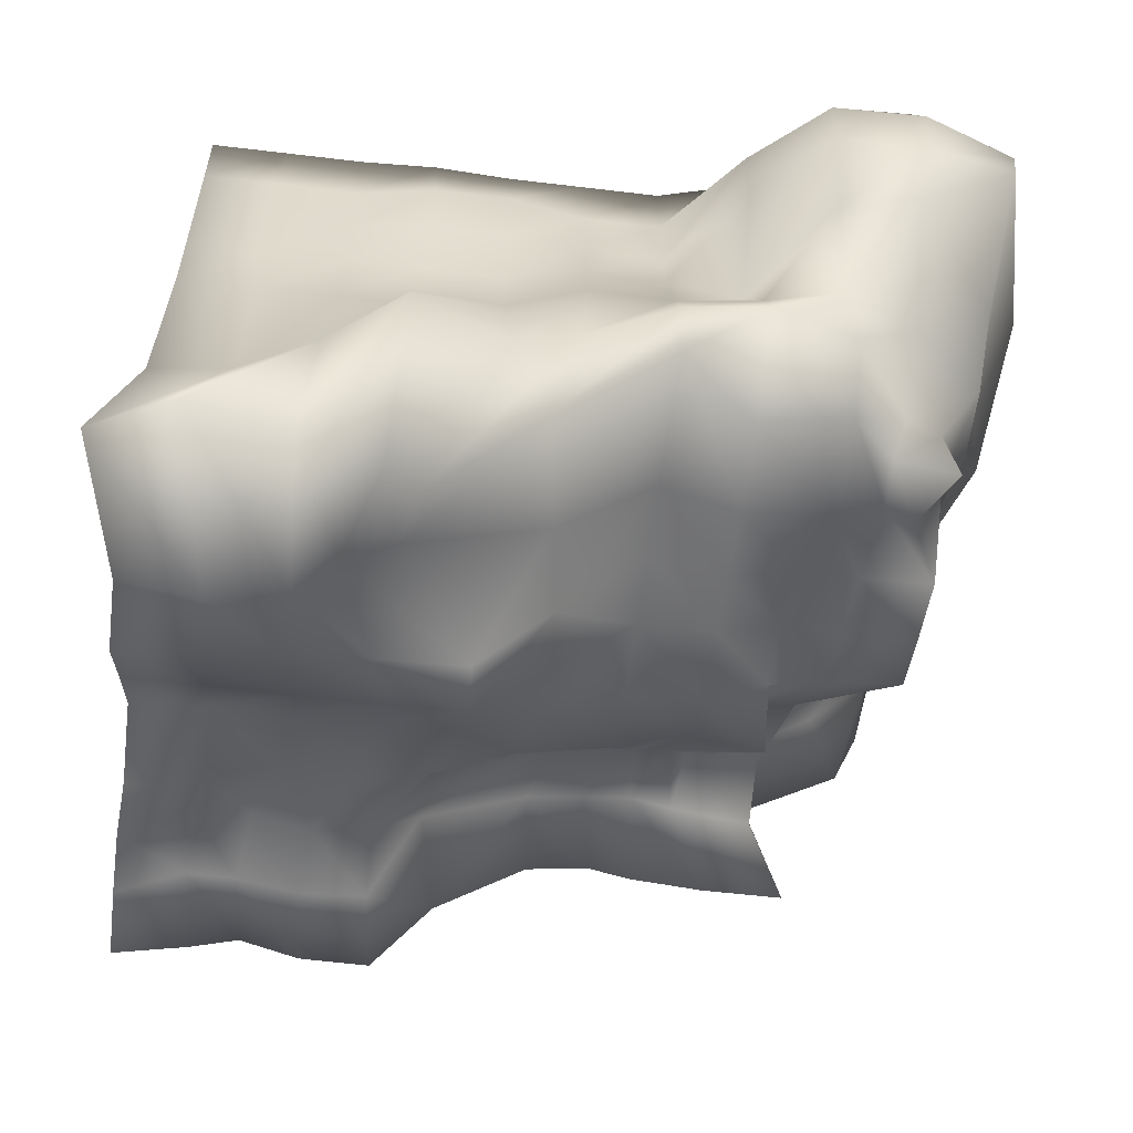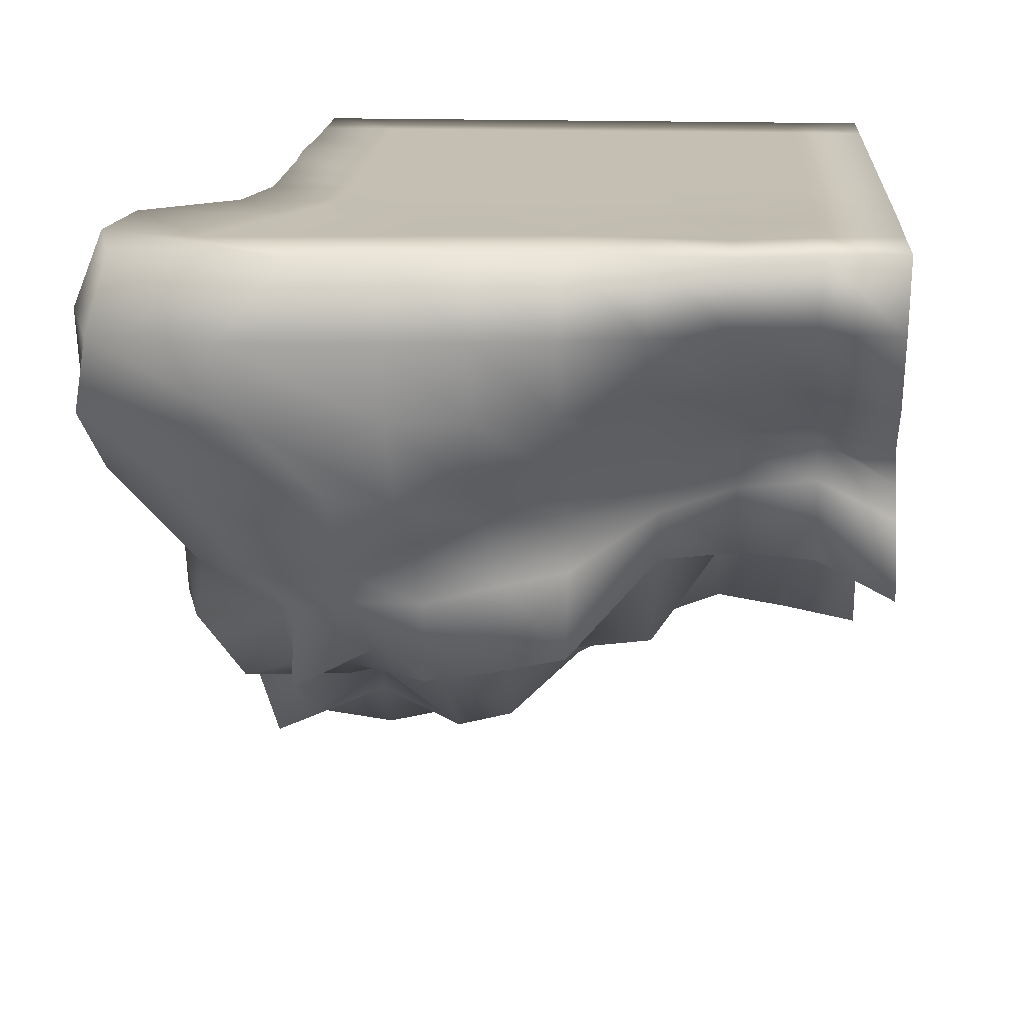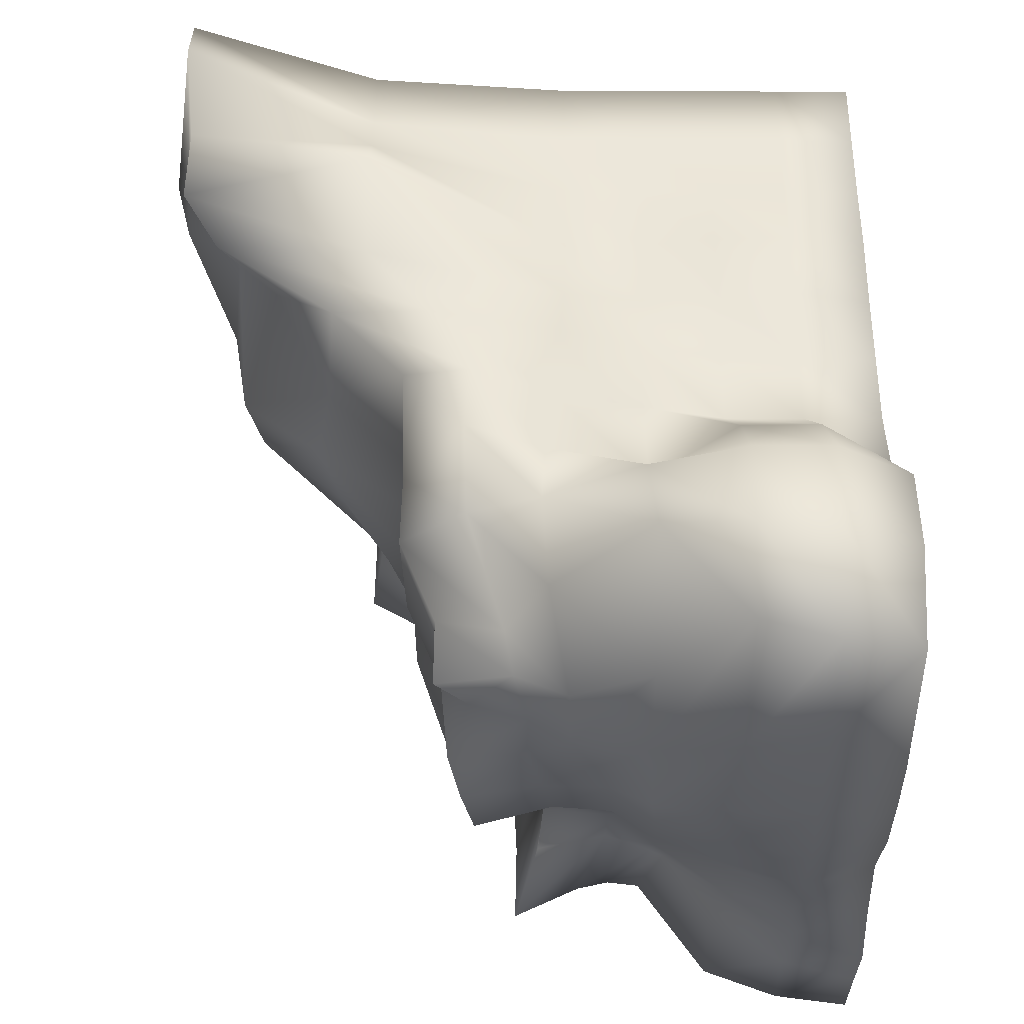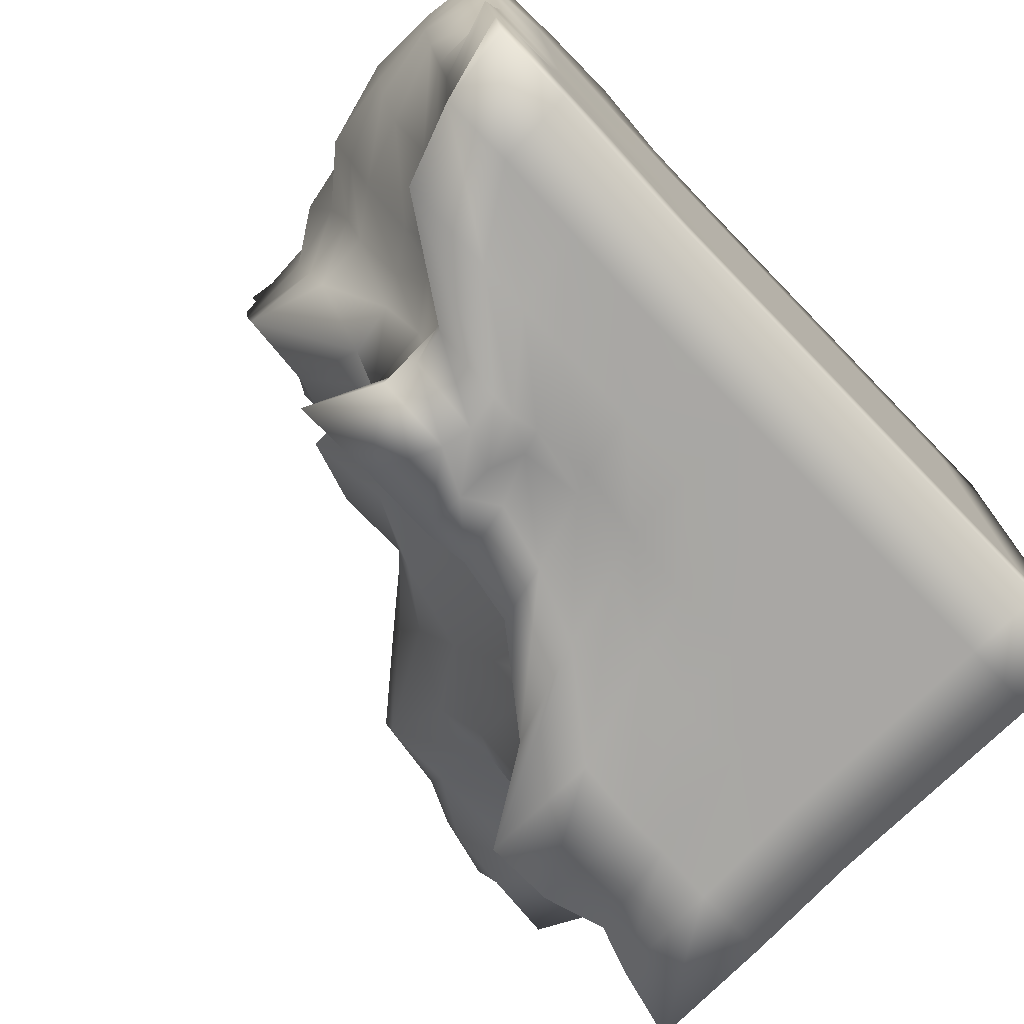
<metadata>
{"format":"obj","ext":"obj","renderer":"f3d","projection":"perspective","resolution":1024,"background":"white","views":[{"elev":-57.7,"azim":172.9,"up":"+Z"},{"elev":17.6,"azim":-86.3,"up":"+Z"},{"elev":52.6,"azim":-89.7,"up":"+Y"},{"elev":-74.7,"azim":-45.8,"up":"+Y"}]}
</metadata>
<code>
o CollapsedTunnel3
g Cube
v 0 0 2
v -0.5 0 2
v -0.5 0.5 2
v 0 0.5 2
v -1 0 2
v -1 0.5 2
v -1 1 2
v -0.5 1 2
v 0 1 2
v -4.903 -0.1009 0.1779
v -4.796 -0.1367 -0.2482
v -4.83 0.3159 -0.237
v -5 0.3422 0.0157
v -4.815 -0.1412 -0.7431
v -4.637 0.1945 -0.61
v -4.811 0.6809 -0.8123
v -4.744 0.671 -0.3292
v -4.993 0.835 -4.736e-06
v -0.944 0.0241 -2.492
v -0.4829 0.02186 -2.544
v -0.492 0.5114 -2.731
v -0.95 0.5171 -2.618
v 0.005703 0.007287 -2.581
v -0.001006 0.4988 -2.621
v 0.201 1.395 -2.588
v -0.2882 1.62 -2.568
v -0.8954 1.424 -2.513
v 0 0 -1.3
v 0 0.5 -1.3
v 0 0 0
v 0 0.5 0
v 0 1 0
v 0.01697 1.081 -1.31
v -0.5 1 0
v -0.4781 1.142 -1.313
v -1 1 0
v -0.9399 1.372 -1.303
v 0.03915 -3.021 -1.568
v -0.4469 -3.019 -1.441
v -0.4683 -3 -0.7478
v 0.03208 -3 -0.7472
v -0.7531 -3.016 -1.332
v -0.8681 -3.007 -0.7213
v -1 -3 0
v -0.5 -3 0
v 0 -3 0
v -0.5 -0.5 -2.1
v 0 -0.5 -2.1
v -1 -0.5 -2.1
v -1 -1 -1.6
v -0.5 -1 -1.6
v -0.005219 -1.004 -1.641
v 0 -0.5 -1.05
v 0 -0.5 0
v 0 -1 -0.8
v 0 -1 0
v -4.733 -0.6166 -0.1426
v -4.808 -0.6294 -0.6693
v -4.803 -0.5201 0.2756
v -4.683 -1.013 0.3131
v -4.649 -1.022 -0.07334
v -4.8 -1.017 -0.5856
v -0.5 -0.5 2
v -1 -0.5 2
v 0 -0.5 2
v 0 -1 2
v -0.5 -1 2
v -1 -1 2
v -0.4893 -1.522 -1.612
v -0.01325 -1.523 -1.745
v -0.9404 -1.508 -1.428
v -0.7651 -2.016 -1.28
v -0.4055 -2.022 -1.316
v 0.02723 -2.019 -1.616
v 0 -1.5 -0.8
v 0 -1.5 0
v 0.009899 -2 -0.7837
v 0 -2 0
v -4.303 -1.569 0.2157
v -4.231 -1.576 -0.1198
v -4.399 -1.542 0.4036
v -4.358 -2.033 0.6562
v -4.095 -2.058 0.3243
v -4.053 -2.084 -0.118
v -0.5 -1.5 2
v -1 -1.5 2
v 0 -1.5 2
v 0 -2 2
v -0.5 -2 2
v -1 -2 2
v -0.3868 -2.527 -1.308
v 0.03999 -2.523 -1.568
v -0.7043 -2.518 -1.326
v 0.03102 -2.5 -0.7489
v 0 -2.5 0
v -3.972 -2.568 0.3366
v -4.079 -2.573 -0.1545
v -4.102 -2.547 0.6481
v -4.093 -3.046 0.3606
v -4.142 -3.055 0.139
v -4.372 -3.051 -0.3172
v -0.5 -2.5 2
v -1 -2.5 2
v 0 -2.5 2
v 0 -3 2
v -0.5 -3 2
v -1 -3 2
v -5.064 -0.4773 0.5632
v -4.9 -1.001 0.6011
v -5.211 -0.02179 0.5212
v -5.3 0.02714 1.028
v -5.229 -0.4732 1.031
v -5.075 -0.9817 1.025
v 0 0.5 0.5
v 0 1 0.5
v 0 0 0.5
v 0 0 1
v 0 0.5 1
v 0 1 1
v -5.109 0.4156 0.5105
v -5.057 1.144 0.4958
v -5.145 1.864 1.028
v -5.349 0.8224 1.007
v -0.5 1 0.5
v -1 1 0.5
v -0.5 1 1
v -1 1 1
v 0 -0.5 0.5
v 0 -1 0.5
v 0 -1 1
v 0 -0.5 1
v -4.571 -1.521 0.6466
v -4.452 -2.019 0.7757
v -4.835 -1.498 1.074
v -4.731 -1.992 1.1
v 0 -1.5 0.5
v 0 -2 0.5
v 0 -2 1
v 0 -1.5 1
v -4.165 -2.531 0.7381
v -4.128 -3.031 0.5802
v -4.583 -2.493 1.056
v -4.843 -2.984 1.038
v 0 -2.5 0.5
v 0 -3 0.5
v 0 -3 1
v 0 -2.5 1
v -0.5 -3 0.5
v -1 -3 0.5
v -1 -3 1
v -0.5 -3 1
v -5.332 -0.4702 1.532
v -5.256 -0.9746 1.529
v -5.333 0.034 1.521
v -5.252 0.026 2.016
v -5.209 -0.4813 2.02
v -5.097 -0.9914 2.009
v 0 0.5 1.5
v 0 1 1.5
v 0 0 1.5
v -5.348 0.9822 1.505
v -5.222 1.77 1.508
v -5.191 1.619 1.992
v -5.303 0.538 2.002
v -0.5 1 1.5
v -1 1 1.5
v 0 -0.5 1.5
v 0 -1 1.5
v -5.152 -1.482 1.523
v -5.082 -1.976 1.537
v -5.156 -1.486 2.015
v -5.246 -1.976 2.026
v 0 -1.5 1.5
v 0 -2 1.5
v -5.021 -2.477 1.539
v -5.036 -2.979 1.535
v -5.157 -2.477 2.031
v -5.101 -2.981 2.027
v 0 -2.5 1.5
v 0 -3 1.5
v -0.5 -3 1.5
v -1 -3 1.5
v -1.5 -3 1.5
v -1.5 -3 2
v -1.5 -3 1
v -2 -3 1
v -2 -3 1.5
v -2 -3 2
v -1.5 -2.5 2
v -1.5 -2 2
v -2 -2.5 2
v -2 -2 2
v -1.124 -3.018 -0.7192
v -1.473 -3.001 -3.865e-06
v -1.148 -3.021 -1.451
v -1.602 -3.022 -1.454
v -1.593 -3.007 -0.6798
v -1.859 -2.995 0.05988
v -1.5 -3 0.5
v -2 -3 0.5
v -1.115 -2.521 -1.408
v -1.155 -2.02 -1.397
v -1.53 -2.022 -1.292
v -1.536 -2.523 -1.375
v -1.187 0.5467 -2.247
v -1.419 -0.05775 -2.301
v -1.382 1.342 -2.533
v -1.573 1.054 -2.327
v -1.508 0.5077 -1.97
v -1.981 -0.1079 -2.207
v -1.379 -1.512 -1.494
v -1.5 -1 -1.6
v -2 -1 -1.6
v -1.804 -1.51 -1.391
v -1.5 -0.5 -2.1
v -2 -0.5 -2.1
v -1.416 1.726 -1.282
v -1.5 1 0
v -1.993 1.061 -0.01015
v -2.018 1.474 -1.288
v -1.5 1 0.5
v -1.5 1.063 1
v -2 1.063 1
v -2 1 0.5
v -1.5 -0.5 2
v -1.5 0 2
v -1.5 -1 2
v -2 -1 2
v -2 -0.5 2
v -2 0 2
v -1.5 1.084 1.5
v -1.5 1.021 2
v -2 1 2
v -2 1.084 1.5
v -1.5 0.5 2
v -2 0.5 2
v -1.5 -1.5 2
v -2 -1.5 2
v -2.5 -3 1.5
v -2.5 -3 2
v -2.5 -3 1
v -3.016 -2.999 1.002
v -3 -3 1.5
v -3 -3 2
v -2.5 -2.5 2
v -2.5 -2 2
v -3 -2.5 2
v -3 -2 2
v -2.21 -2.964 -0.2042
v -2.358 -2.973 0.2903
v -1.983 -2.996 -0.8553
v -2.598 -2.961 -0.3884
v -2.686 -2.961 -0.01381
v -2.852 -2.96 0.4635
v -2.454 -2.994 0.5323
v -2.915 -2.992 0.6033
v -1.845 -2.48 -0.5514
v -1.887 -1.999 -0.6934
v -2.657 -1.946 -0.2458
v -2.542 -2.46 -0.2455
v -2.371 0.4665 -1.568
v -2.447 -0.03431 -1.668
v -2.264 1.163 -1.515
v -3 1.407 -1.021
v -3 0.4969 -1
v -3 0 -1
v -2.371 -1.5 -1.085
v -2.5 -1 -1.3
v -3 -1 -1
v -2.956 -1.499 -0.924
v -2.493 -0.505 -1.531
v -3 -0.5 -1
v -2.428 1.371 -0.8722
v -2.479 1.246 -0.04345
v -3.012 1.273 -0.1086
v -3.012 1.484 -0.6033
v -2.495 1.102 0.4803
v -2.499 1.02 0.9961
v -3 1 1
v -2.995 1.102 0.4803
v -2.5 -0.5 2
v -2.5 0 2
v -2.5 -1 2
v -3 -1 2
v -3 -0.5 2
v -3 0 2
v -2.5 1 1.5
v -2.5 1 2
v -3 1 2
v -3 1 1.5
v -2.5 0.5 2
v -3 0.5 2
v -2.5 -1.5 2
v -3 -1.5 2
v -3.583 -2.992 1.508
v -3.5 -3 2
v -3.578 -2.99 1.013
v -3.888 -2.993 1.019
v -4.006 -2.986 1.523
v -3.984 -2.997 2.006
v -3.5 -2.5 2
v -3.5 -2 2
v -4.187 -2.48 2.023
v -4.071 -1.994 2.007
v -3.112 -2.966 0.09995
v -3.253 -2.977 0.4147
v -3.024 -2.967 -0.3072
v -3.312 -3.002 -0.3349
v -3.335 -3.009 -0.03414
v -3.343 -3.022 0.2045
v -3.306 -2.999 0.5702
v -3.47 -3.026 0.5337
v -2.938 -2.462 -0.1733
v -3.194 -1.952 -0.2935
v -3.447 -1.995 -0.1876
v -3.255 -2.496 -0.09264
v -3.5 0.372 -1
v -3.5 -0.07908 -1
v -3.5 1.004 -1.021
v -4.068 1.101 -1.023
v -4.061 0.4188 -0.9986
v -4 -0.1276 -0.8358
v -3.439 -1.49 -0.7162
v -3.508 -1.014 -0.9954
v -3.919 -1.016 -0.7426
v -3.984 -1.533 -0.7533
v -3.5 -0.5 -0.9996
v -3.926 -0.5784 -0.7366
v -3.523 1.567 -0.6346
v -3.534 1.356 -0.1416
v -4.007 1.482 -0.1648
v -4.073 1.41 -0.6146
v -3.499 1.03 0.5047
v -3.493 1.532 1.04
v -3.992 1.957 1.045
v -3.981 1.763 0.4495
v -3.5 -0.5 2
v -3.5 0 2
v -3.5 -1 2
v -4 -1 2
v -4 -0.5 2
v -4 0 2
v -3.495 1.545 1.531
v -3.5 1.13 2.001
v -3.997 1.697 2.017
v -3.992 1.957 1.545
v -3.5 0.5228 2
v -4 0.7457 2.001
v -3.5 -1.5 2
v -4 -1.5 2
v -4.567 -2.976 1.538
v -4.592 -2.981 2.027
v -4.218 -2.996 1.025
v -4.666 -2.476 2.032
v -4.771 -1.974 2.028
v -3.637 -3.06 0.1163
v -3.594 -3.055 0.306
v -3.818 -3.059 -0.3087
v -3.635 -3.038 0.5401
v -3.542 -2.575 -0.06071
v -3.578 -2.096 -0.0674
v -4.399 0.3851 -0.7973
v -4.345 -0.1516 -0.7564
v -4.388 0.7314 -0.8098
v -3.98 -1.573 -0.2015
v -4.311 -1.014 -0.6279
v -4.317 -0.624 -0.6718
v -4.497 0.7893 -0.3865
v -4.496 1.263 -0.123
v -4.482 1.856 0.5023
v -4.548 1.966 1.041
v -4.621 -0.4892 2.012
v -4.686 0.0181 2.014
v -4.56 -0.9947 2.006
v -4.61 1.974 1.536
v -4.579 1.786 2.011
v -4.732 1.18 2.002
v -4.624 -1.489 2.012
f 4 3 2 1
f 3 6 5 2
f 8 7 6 3
f 9 8 3 4
f 13 12 11 10
f 12 15 14 11
f 17 16 15 12
f 18 17 12 13
f 19 22 21 20
f 20 21 24 23
f 21 26 25 24
f 22 27 26 21
f 23 24 29 28
f 28 29 31 30
f 29 33 32 31
f 24 25 33 29
f 34 32 33 35
f 36 34 35 37
f 37 35 26 27
f 35 33 25 26
f 38 41 40 39
f 39 40 43 42
f 40 45 44 43
f 41 46 45 40
f 48 47 20 23
f 47 49 19 20
f 51 50 49 47
f 52 51 47 48
f 30 54 53 28
f 28 53 48 23
f 53 55 52 48
f 54 56 55 53
f 11 14 58 57
f 10 11 57 59
f 59 57 61 60
f 57 58 62 61
f 2 5 64 63
f 1 2 63 65
f 65 63 67 66
f 63 64 68 67
f 69 51 52 70
f 71 50 51 69
f 72 71 69 73
f 73 69 70 74
f 75 55 56 76
f 70 52 55 75
f 74 70 75 77
f 77 75 76 78
f 61 62 80 79
f 60 61 79 81
f 81 79 83 82
f 79 80 84 83
f 67 68 86 85
f 66 67 85 87
f 87 85 89 88
f 85 86 90 89
f 91 73 74 92
f 93 72 73 91
f 42 93 91 39
f 39 91 92 38
f 94 77 78 95
f 92 74 77 94
f 38 92 94 41
f 41 94 95 46
f 83 84 97 96
f 82 83 96 98
f 98 96 100 99
f 96 97 101 100
f 89 90 103 102
f 88 89 102 104
f 104 102 106 105
f 102 103 107 106
f 108 59 60 109
f 110 10 59 108
f 111 110 108 112
f 112 108 109 113
f 31 32 115 114
f 30 31 114 116
f 116 114 118 117
f 114 115 119 118
f 120 13 10 110
f 121 18 13 120
f 122 121 120 123
f 123 120 110 111
f 125 124 34 36
f 124 115 32 34
f 126 119 115 124
f 127 126 124 125
f 54 30 116 128
f 56 54 128 129
f 129 128 131 130
f 128 116 117 131
f 132 81 82 133
f 109 60 81 132
f 113 109 132 134
f 134 132 133 135
f 76 56 129 136
f 78 76 136 137
f 137 136 139 138
f 136 129 130 139
f 140 98 99 141
f 133 82 98 140
f 135 133 140 142
f 142 140 141 143
f 95 78 137 144
f 46 95 144 145
f 145 144 147 146
f 144 137 138 147
f 46 145 148 45
f 45 148 149 44
f 148 151 150 149
f 145 146 151 148
f 152 112 113 153
f 154 111 112 152
f 155 154 152 156
f 156 152 153 157
f 118 119 159 158
f 117 118 158 160
f 160 158 4 1
f 158 159 9 4
f 161 123 111 154
f 162 122 123 161
f 163 162 161 164
f 164 161 154 155
f 166 165 126 127
f 165 159 119 126
f 8 9 159 165
f 7 8 165 166
f 167 131 117 160
f 168 130 131 167
f 66 168 167 65
f 65 167 160 1
f 169 134 135 170
f 153 113 134 169
f 157 153 169 171
f 171 169 170 172
f 139 130 168 173
f 138 139 173 174
f 174 173 87 88
f 173 168 66 87
f 175 142 143 176
f 170 135 142 175
f 172 170 175 177
f 177 175 176 178
f 179 147 138 174
f 180 146 147 179
f 105 180 179 104
f 104 179 174 88
f 146 180 181 151
f 151 181 182 150
f 181 106 107 182
f 180 105 106 181
f 182 107 184 183
f 150 182 183 185
f 185 183 187 186
f 183 184 188 187
f 90 190 189 103
f 103 189 184 107
f 189 191 188 184
f 190 192 191 189
f 43 44 194 193
f 42 43 193 195
f 195 193 197 196
f 193 194 198 197
f 149 150 185 199
f 44 149 199 194
f 194 199 200 198
f 199 185 186 200
f 195 201 93 42
f 201 202 72 93
f 204 203 202 201
f 196 204 201 195
f 206 205 22 19
f 205 207 27 22
f 209 208 207 205
f 210 209 205 206
f 202 211 71 72
f 211 212 50 71
f 214 213 212 211
f 203 214 211 202
f 50 212 215 49
f 215 206 19 49
f 216 210 206 215
f 212 213 216 215
f 217 37 27 207
f 218 36 37 217
f 219 218 217 220
f 220 217 207 208
f 221 125 36 218
f 222 127 125 221
f 223 222 221 224
f 224 221 218 219
f 5 226 225 64
f 64 225 227 68
f 225 229 228 227
f 226 230 229 225
f 231 166 127 222
f 232 7 166 231
f 233 232 231 234
f 234 231 222 223
f 7 232 235 6
f 6 235 226 5
f 235 236 230 226
f 232 233 236 235
f 68 227 237 86
f 86 237 190 90
f 237 238 192 190
f 227 228 238 237
f 187 188 240 239
f 186 187 239 241
f 241 239 243 242
f 239 240 244 243
f 192 246 245 191
f 191 245 240 188
f 245 247 244 240
f 246 248 247 245
f 197 198 250 249
f 196 197 249 251
f 251 249 253 252
f 249 250 254 253
f 200 186 241 255
f 198 200 255 250
f 250 255 256 254
f 255 241 242 256
f 251 257 204 196
f 257 258 203 204
f 257 260 259 258
f 251 252 260 257
f 261 209 210 262
f 263 208 209 261
f 264 263 261 265
f 265 261 262 266
f 258 267 214 203
f 267 268 213 214
f 270 269 268 267
f 259 270 267 258
f 216 213 268 271
f 262 210 216 271
f 262 271 272 266
f 269 272 271 268
f 273 220 208 263
f 274 219 220 273
f 275 274 273 276
f 276 273 263 264
f 277 224 219 274
f 278 223 224 277
f 279 278 277 280
f 280 277 274 275
f 230 282 281 229
f 229 281 283 228
f 281 285 284 283
f 282 286 285 281
f 287 234 223 278
f 288 233 234 287
f 289 288 287 290
f 290 287 278 279
f 233 288 291 236
f 236 291 282 230
f 291 292 286 282
f 288 289 292 291
f 228 283 293 238
f 238 293 246 192
f 293 294 248 246
f 283 284 294 293
f 243 244 296 295
f 242 243 295 297
f 297 295 299 298
f 295 296 300 299
f 248 302 301 247
f 247 301 296 244
f 301 303 300 296
f 302 304 303 301
f 253 254 306 305
f 252 253 305 307
f 307 305 309 308
f 305 306 310 309
f 256 242 297 311
f 254 256 311 306
f 306 311 312 310
f 311 297 298 312
f 307 313 260 252
f 313 314 259 260
f 316 315 314 313
f 308 316 313 307
f 318 317 265 266
f 317 319 264 265
f 321 320 319 317
f 322 321 317 318
f 314 323 270 259
f 323 324 269 270
f 326 325 324 323
f 315 326 323 314
f 324 327 272 269
f 327 318 266 272
f 328 322 318 327
f 325 328 327 324
f 329 276 264 319
f 330 275 276 329
f 331 330 329 332
f 332 329 319 320
f 333 280 275 330
f 334 279 280 333
f 335 334 333 336
f 336 333 330 331
f 286 338 337 285
f 285 337 339 284
f 337 341 340 339
f 338 342 341 337
f 343 290 279 334
f 344 289 290 343
f 345 344 343 346
f 346 343 334 335
f 289 344 347 292
f 292 347 338 286
f 347 348 342 338
f 344 345 348 347
f 284 339 349 294
f 294 349 302 248
f 349 350 304 302
f 339 340 350 349
f 299 300 352 351
f 298 299 351 353
f 353 351 176 143
f 351 352 178 176
f 304 355 354 303
f 303 354 352 300
f 354 177 178 352
f 355 172 177 354
f 309 310 357 356
f 308 309 356 358
f 358 356 100 101
f 356 357 99 100
f 312 298 353 359
f 310 312 359 357
f 357 359 141 99
f 359 353 143 141
f 358 360 316 308
f 360 361 315 316
f 97 84 361 360
f 101 97 360 358
f 363 362 321 322
f 362 364 320 321
f 15 16 364 362
f 14 15 362 363
f 361 365 326 315
f 365 366 325 326
f 80 62 366 365
f 84 80 365 361
f 366 367 328 325
f 367 363 322 328
f 58 14 363 367
f 62 58 367 366
f 368 332 320 364
f 369 331 332 368
f 18 369 368 17
f 17 368 364 16
f 370 336 331 369
f 371 335 336 370
f 122 371 370 121
f 121 370 369 18
f 342 373 372 341
f 341 372 374 340
f 372 156 157 374
f 373 155 156 372
f 375 346 335 371
f 376 345 346 375
f 163 376 375 162
f 162 375 371 122
f 345 376 377 348
f 348 377 373 342
f 377 164 155 373
f 376 163 164 377
f 340 374 378 350
f 350 378 355 304
f 378 171 172 355
f 374 157 171 378

</code>
